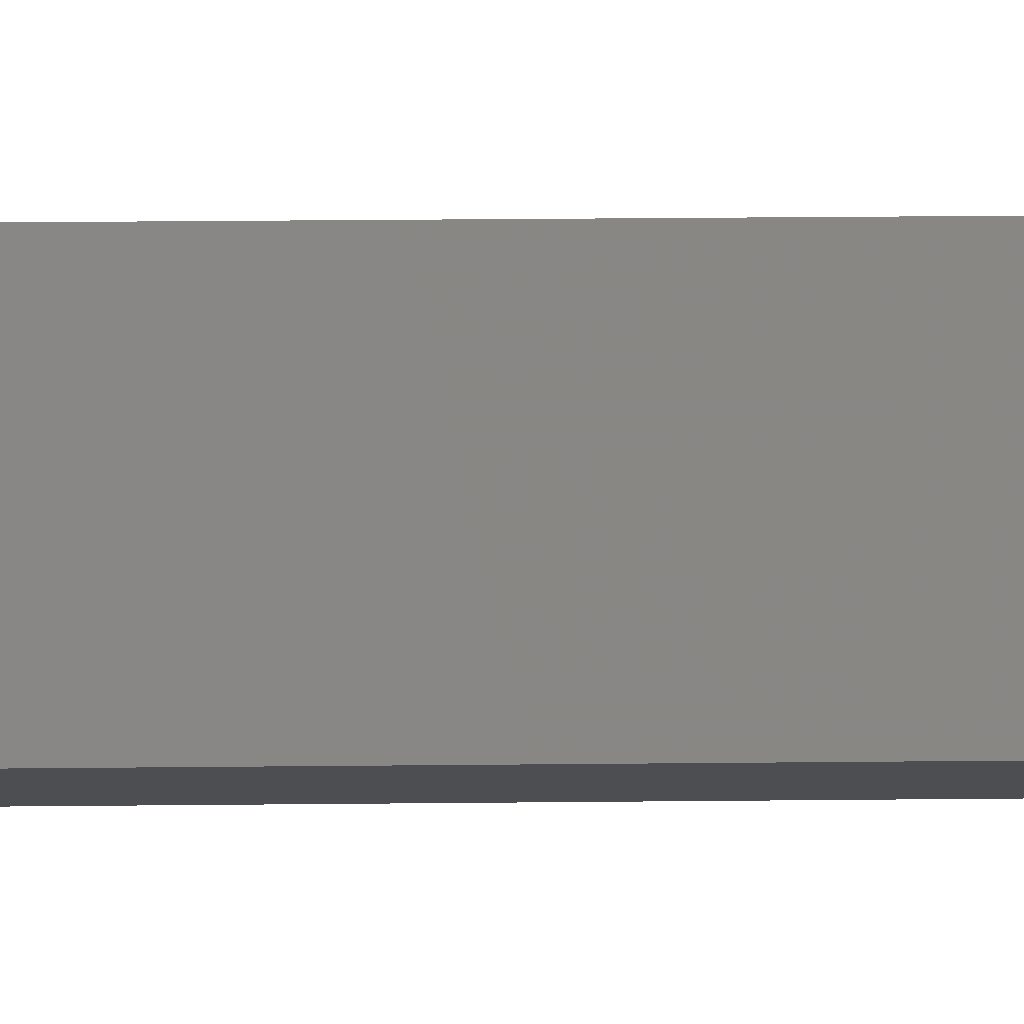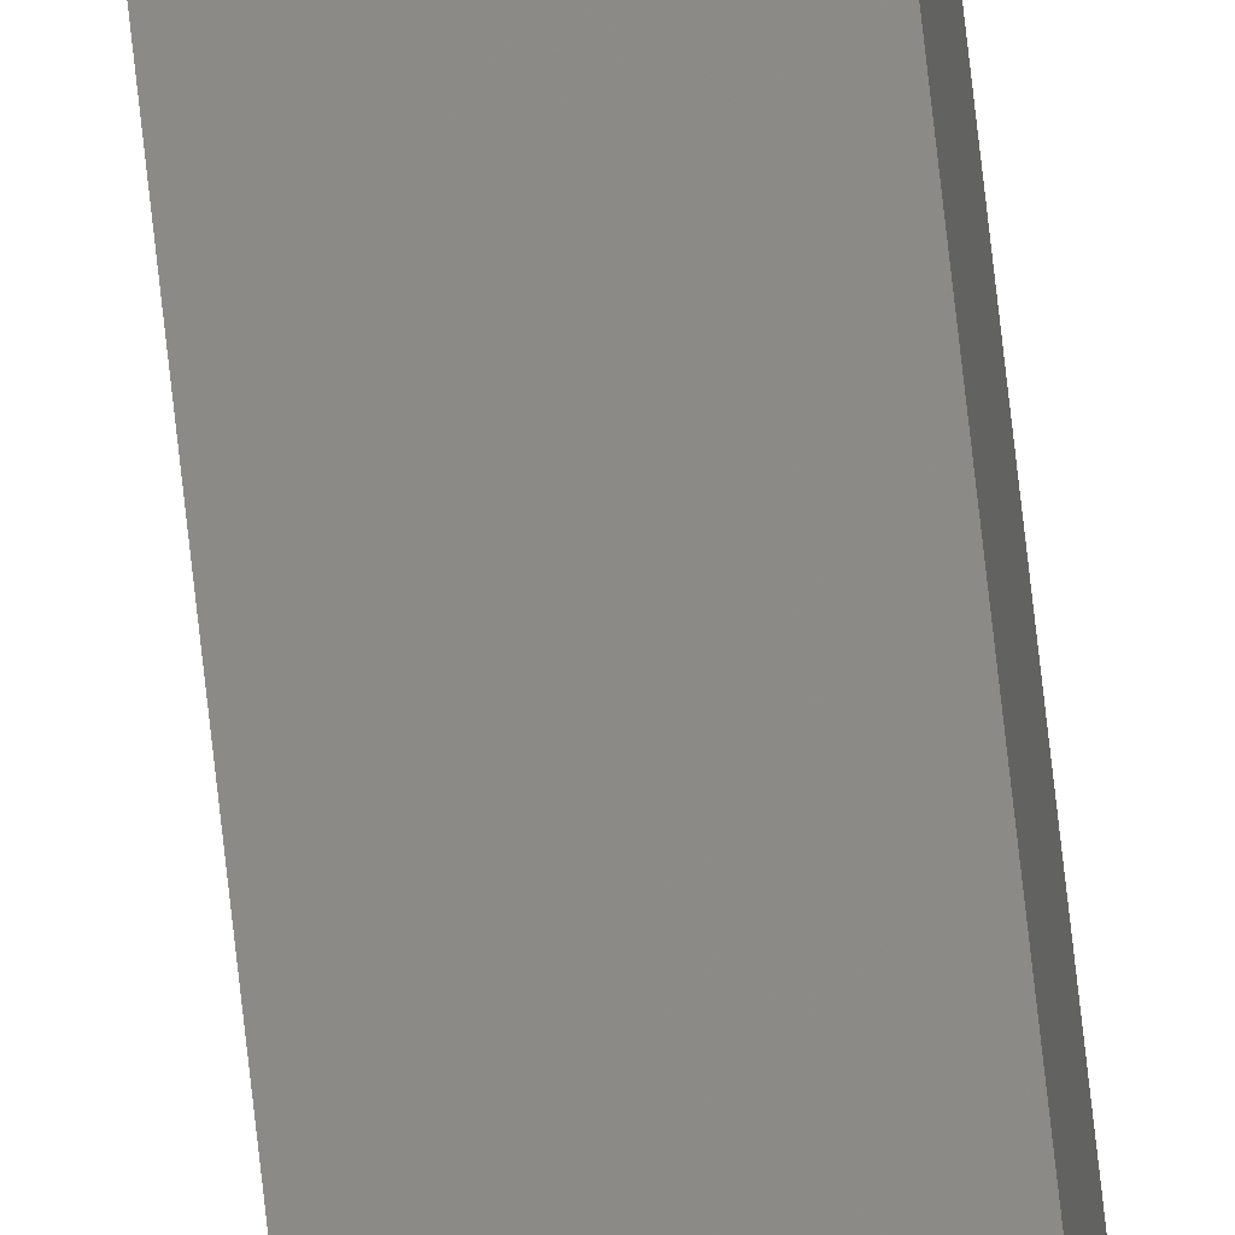
<metadata>
{"format":"stl","ext":"stl","renderer":"f3d","projection":"perspective","resolution":1024,"background":"white","views":[{"elev":2.4,"azim":80.2,"up":"+Y"},{"elev":72.7,"azim":-6.3,"up":"+Y"}]}
</metadata>
<code>
# stl→obj: 16 verts, 28 faces
v -9.778 3.861 29.49
v -9.758 3.863 29.49
v -9.758 3.863 25.92
v -9.778 3.861 25.92
v -9.798 3.859 29.49
v -9.798 3.859 25.92
v -9.818 3.857 25.92
v -9.818 3.857 29.49
v -9.812 3.807 25.92
v -9.812 3.807 29.49
v -9.753 3.814 25.92
v -9.773 3.812 29.49
v -9.773 3.812 25.92
v -9.793 3.809 25.92
v -9.753 3.814 29.49
v -9.793 3.809 29.49
f 1 2 3
f 1 3 4
f 5 4 6
f 5 6 7
f 5 1 4
f 8 5 7
f 8 9 10
f 7 9 8
f 11 12 13
f 13 12 14
f 15 12 11
f 14 16 9
f 12 16 14
f 16 10 9
f 15 11 2
f 11 3 2
f 7 14 9
f 6 14 7
f 4 13 14
f 4 14 6
f 3 11 13
f 3 13 4
f 16 8 10
f 12 5 16
f 16 5 8
f 15 1 12
f 12 1 5
f 15 2 1

</code>
